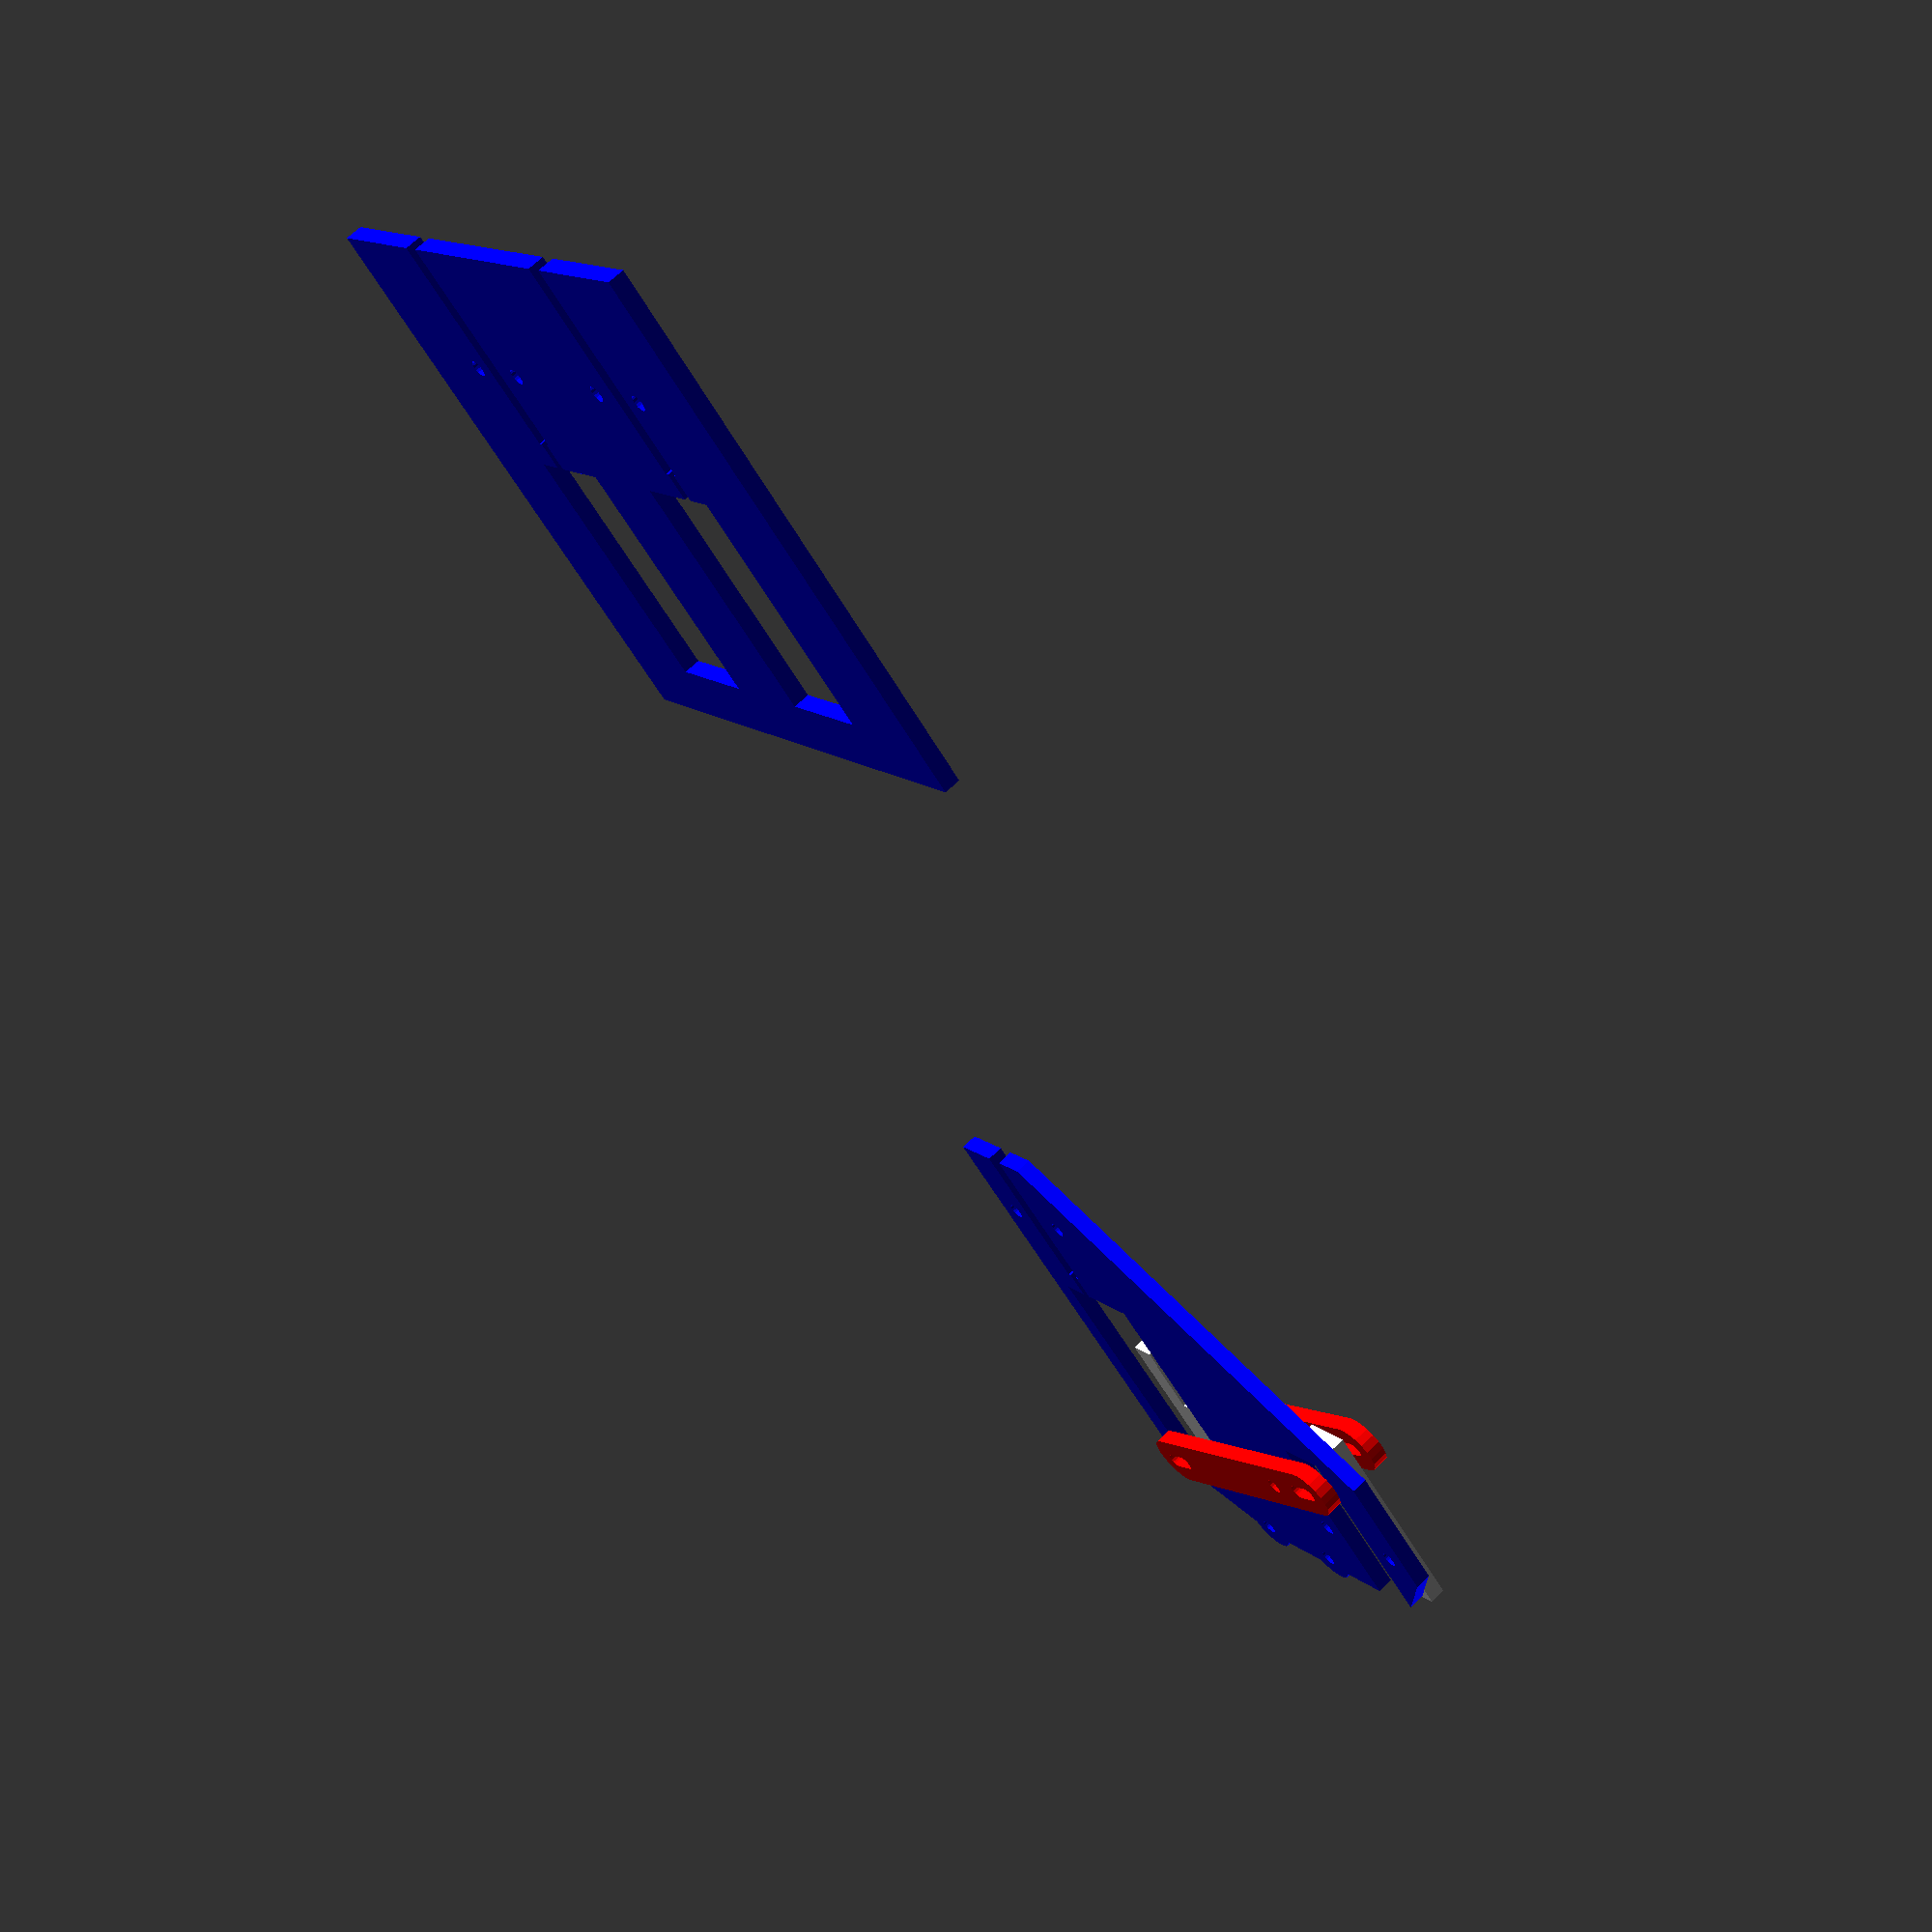
<openscad>
// Digital Bowden cable interconnect

// This is designed to be parametric, so could be used with any Bowden
// cable. The first application is a very lightweight plastic cable,
// usually called "snake" in radio-control applications, available at
// http://www.rcworld.co.uk/cgi-bin/sh000067.pl?WD=snake&PN=Slec-Snake-Light-Weight-Tube--Inner-Outer-1M-F_SL026A%2ehtml#SID=146
// This has an outer diameter of 3.5mm and internal cable diameter
// 2.0mm.



cable_inner_diameter = 2;
cable_outer_diameter = 3.5;

// Standard interconnect has a travel of 5mm between '0' and '1'.
travel = 5;

// Connector block
// Electrical connector blocks come in 2.5mm internal diameter, which we'll use as our anchors. 


connector_inner_diameter = 2.5;
connector_width = 3.9;
connector_body_height = 4.5;
connector_total_height = 8; // That varies with compression of the cable
connector_length = 10.5;
peg_spacing = 5.6;
peg_top_diameter = 3.4;
peg_thread_diameter = 2.4;
amplification_ratio = 4;
thin = 0.1;
input_travel = 20;

explode = 4; // To show an exploded view of the components

// Note that 'pushrod connectors' are the usual means of connection
// and usually available from radio control suppliers.
$fn = 20;
module cable_connector_2d()
{
  union() {
    difference() {
      square([25,20]);
      translate([11,5]) {
	square([connector_length, connector_body_height]);
	for(side = [-1,1]) {
	  translate([connector_length/2 + side*peg_spacing/2 - peg_thread_diameter/2,0]) square([peg_thread_diameter,connector_total_height]);
	  translate([connector_length/2 + side*peg_spacing/2 - peg_top_diameter/2,connector_total_height-2]) square([peg_top_diameter,2]);
	}

	// exit path for cable
	translate([0,0.5]) square([50,cable_inner_diameter]);
      }

      // Drive hole
      translate([5,10]) circle(d=3);

    }
  }
}

module optimal_stator_2d()
{
  difference() {
    union() {
      translate([-35,-55]) polygon(points=[[5,25],[15,0], [100,0], [100,20], [40,80], [15,80],[5,70]]);
      translate([-27.5,-10]) circle(d=10);
      translate([-27.5,-30]) circle(d=10);
    }

    // A gap for the travel of the cable connector
    translate([-15,-50]) square([25+input_travel,20]);

    // A gap for the output rod
    translate([-35-input_travel/8,5]) square([40+input_travel/4,10]);

    // Gap for the cable output
    translate([0,-50+5.5]) square([50,cable_inner_diameter]);

    // Gap for the cable output
    translate([35,-50+5.5- (cable_outer_diameter-cable_inner_diameter)/2]) square([50,cable_outer_diameter]);

    // Hardpoint holes
    translate([-27.5,-10]) circle(d=3);
    translate([-27.5,-30]) circle(d=3);

    // Axis hole
    translate([0,0]) circle(d=3);

    // Holes to allow binding over the input cable
    translate([50,-35]) circle(d=3);
    translate([50,-50]) circle(d=3);

    // Holes to allow binding over the output cable
    translate([-15,0]) circle(d=3);
    translate([-15,20]) circle(d=3);
  }
}

module dual_stator_2d()
{
  difference() {
    translate([-25,-50]) square([100,100]);
    offset = 30;
    for(input=[-1,1]) {
      scale([1,input]) {
	// A gap for the travel of the cable connector
	translate([-15,-offset]) square([25+input_travel,20]);

	// Gap for the cable output
	translate([0,-offset+5.5]) square([50,cable_inner_diameter]);

	// Gap for the cable output
	translate([35,-offset+5.5-(cable_outer_diameter-cable_inner_diameter)/2]) square([50,cable_outer_diameter]);

	// Holes to allow binding over the input cable
	translate([50,-offset+15]) circle(d=3);
	translate([50,-offset]) circle(d=3);
      }
    }
  }
}



module lever_2d() {
  translate([-5,-45]) { 
    difference() {
      union() {
	square([10,60]);
	translate([5,0]) circle(d=10);
	translate([5,60]) circle(d=10);
      }
      translate([5,5]) circle(d=3);
      translate([5-1.5,0]) square([3,5]);
      translate([5,0]) circle(d=3);

      // Axis hole
      translate([5,45]) circle(d=3);

      translate([5,55]) circle(d=3);

      translate([5-1.5,55]) square([3,5]);
      translate([5,60]) circle(d=3);
    }
  }
}

module drive_rod_2d() {
  difference() {
    square([40,10]);
    translate([5,5]) circle(d=3);
    translate([35,5]) circle(d=3);
  }
}

module top_plate_2d()
{
  translate([-10,-10])
  difference() {
    square([55,40]);
    translate([20,5]) circle(d=3);
    translate([40,5]) circle(d=3);
    translate([5,35]) circle(d=3);
    translate([50,35]) circle(d=3);
    translate([-thin, -thin]) square([10+thin,30+thin]);
  }
}


travel = -10;

rot = atan2(travel, 40);
translate([-5+travel,-50,1*explode]) linear_extrude(height=3) cable_connector_2d();
translate([0,0,0]) color([0,0,1.0]) linear_extrude(height=3) optimal_stator_2d();
//translate([0,0,3]) color([0,0,1.0,0.5]) linear_extrude(height=3) top_plate_2d();
color([1.0,0,0]) translate([0,0,2*explode]) linear_extrude(height=3) rotate(rot) lever_2d();
color([1.0,0,0]) translate([0,0,-1*explode]) linear_extrude(height=3) rotate(rot) lever_2d();
translate([-35-travel/4,5,1*explode]) linear_extrude(height=3) drive_rod_2d();
translate([200,0,0]) color([0,0,1.0]) linear_extrude(height=3) dual_stator_2d();

</openscad>
<views>
elev=112.6 azim=135.1 roll=314.5 proj=p view=solid
</views>
